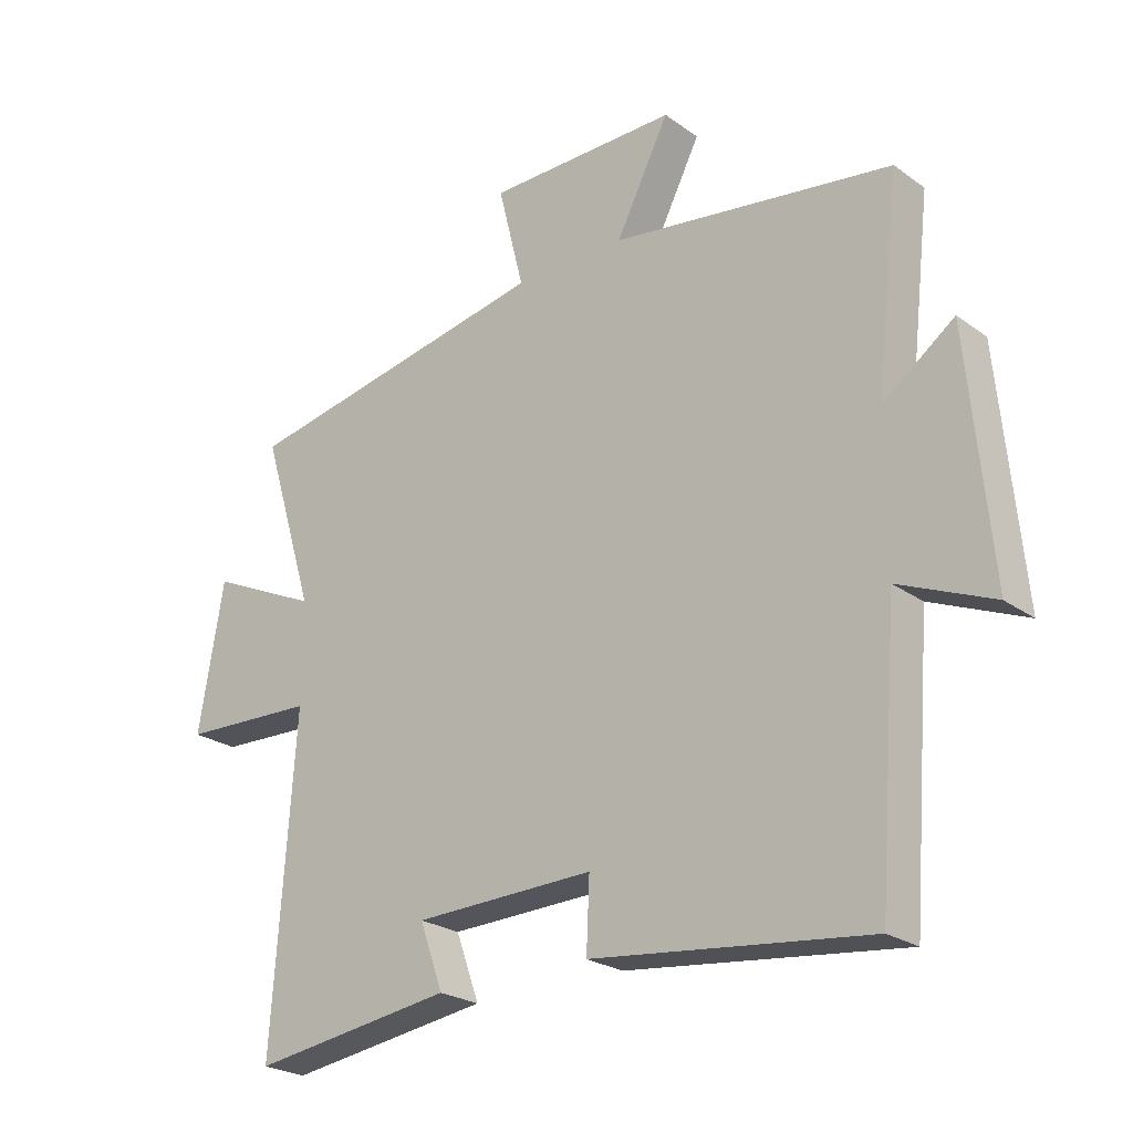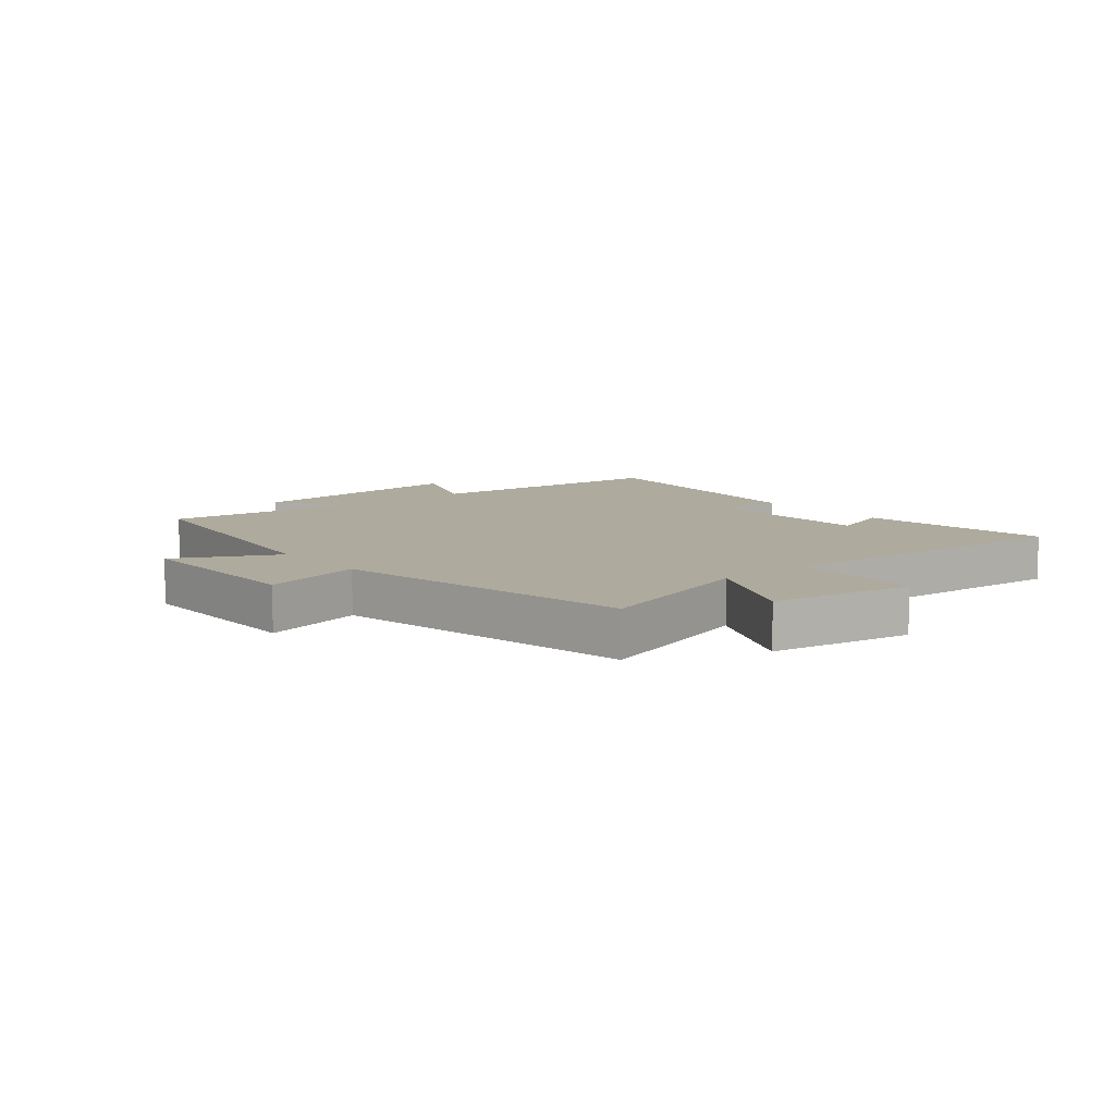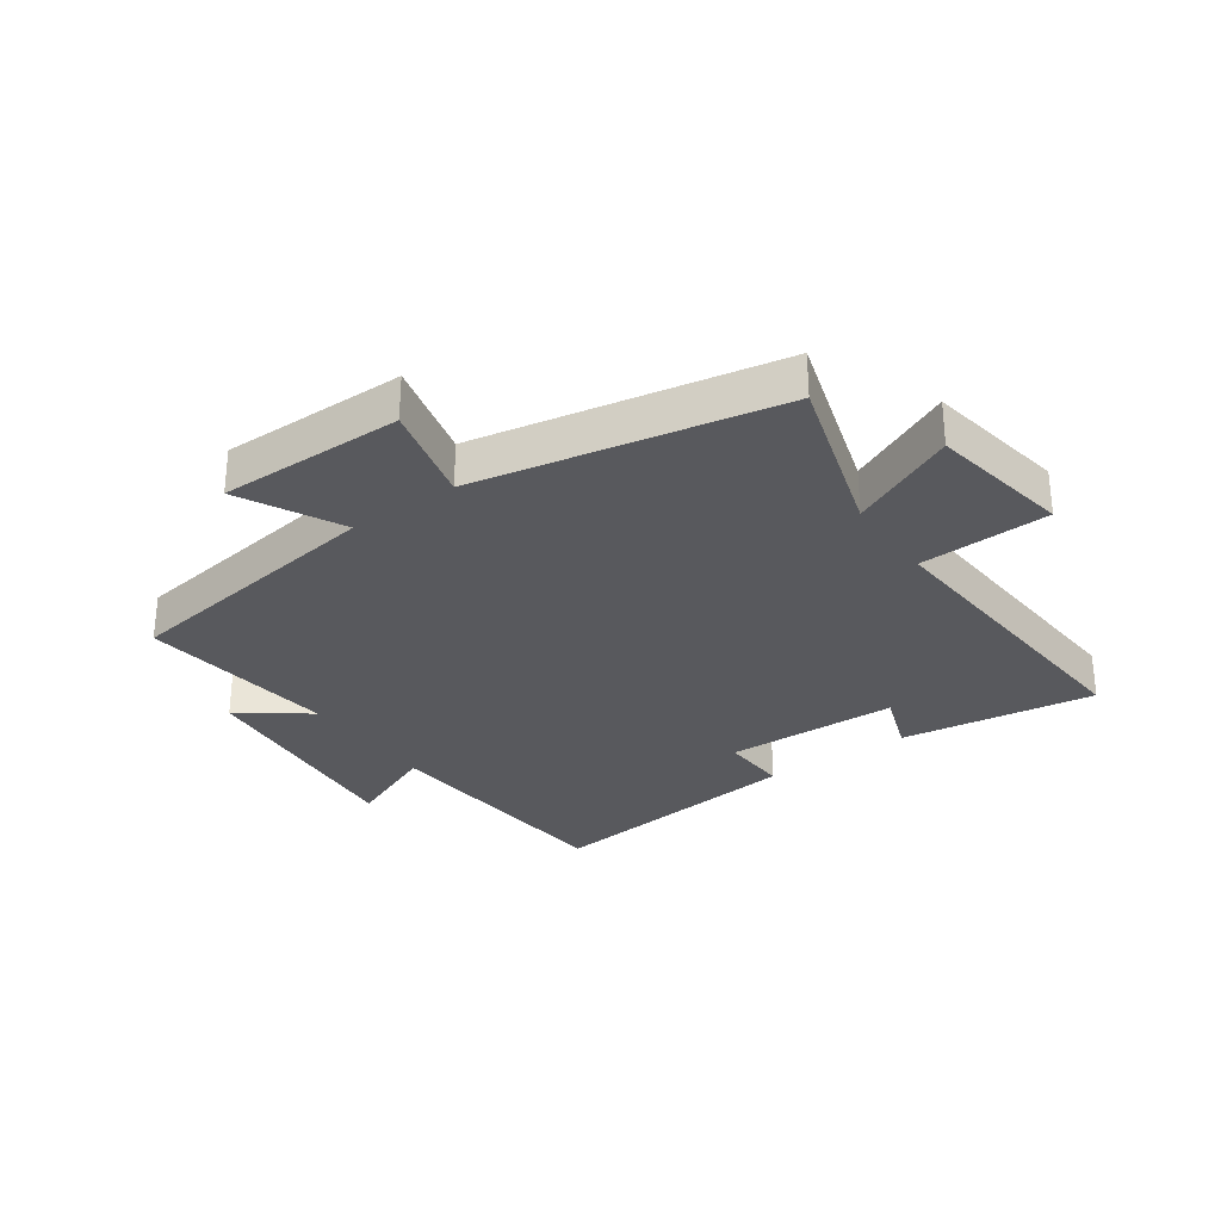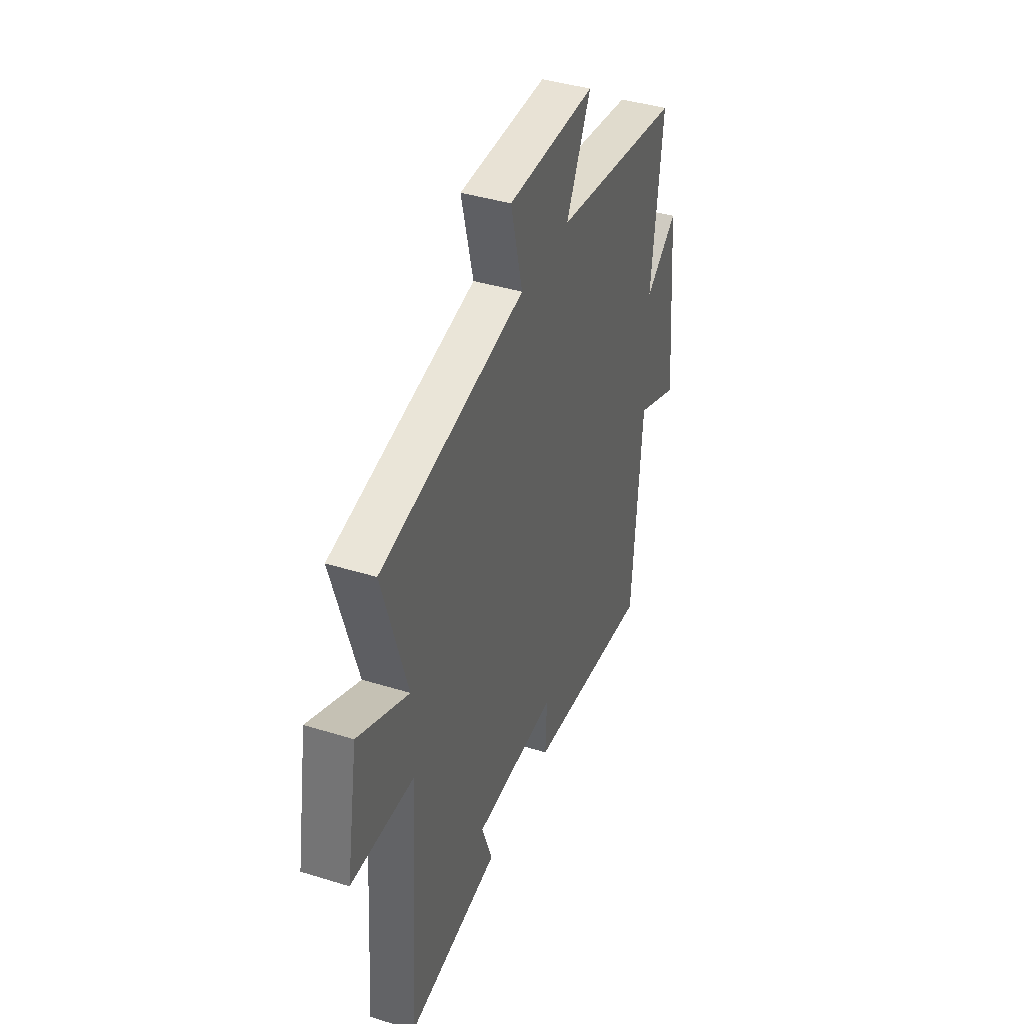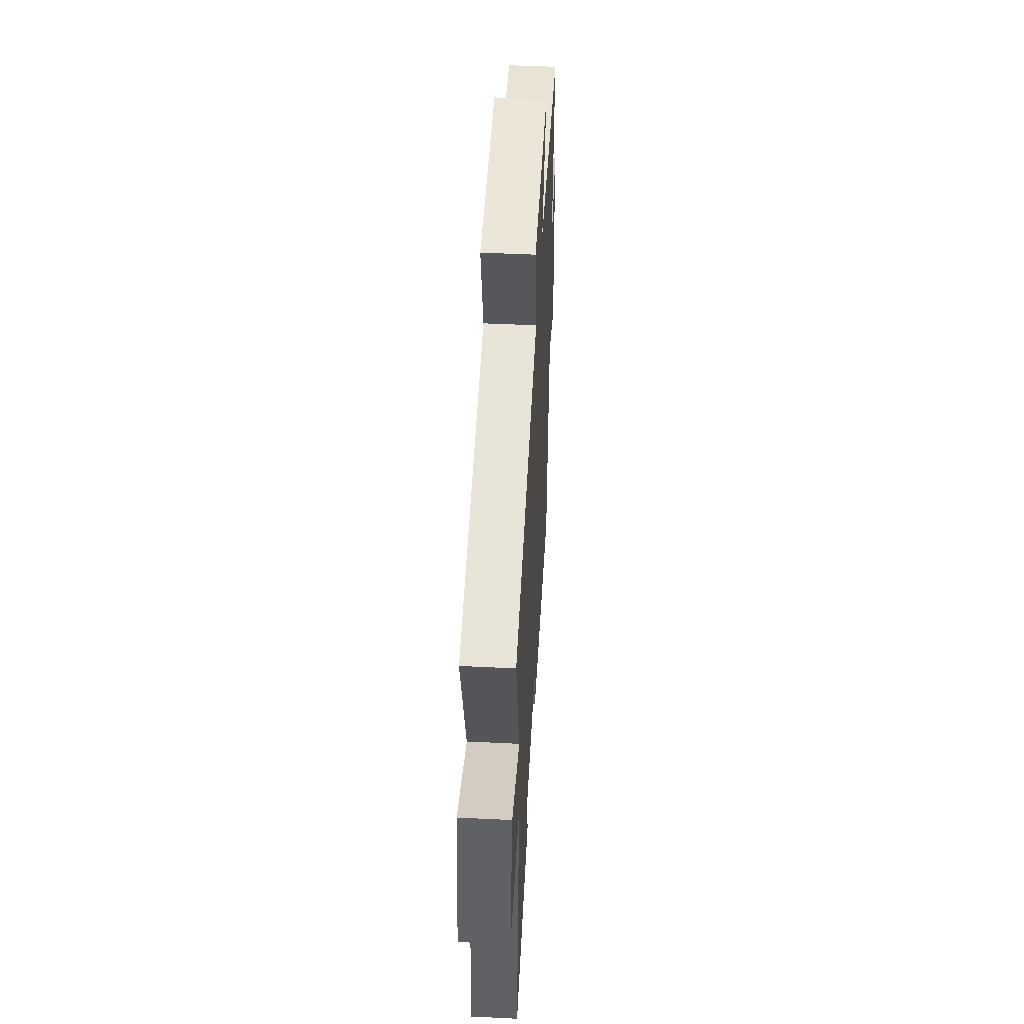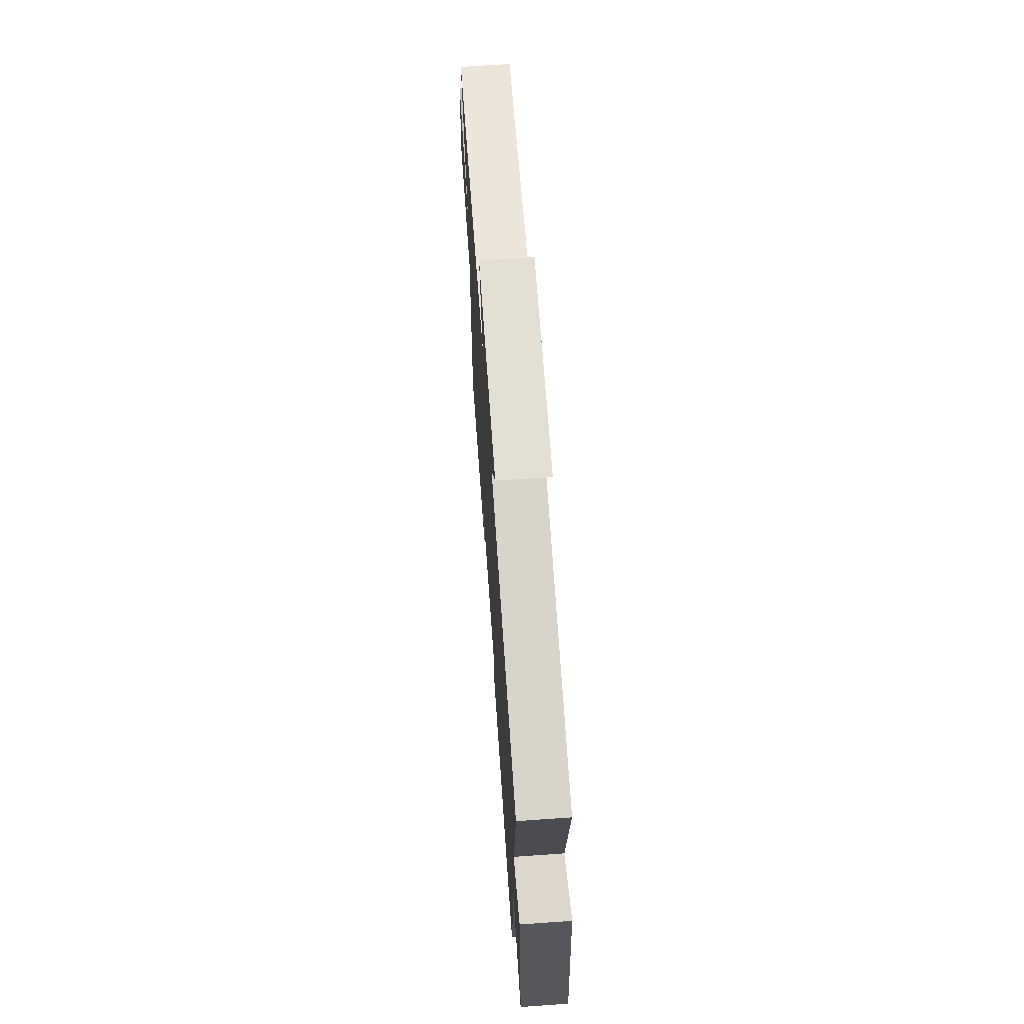
<metadata>
{"format":"obj","ext":"obj","renderer":"f3d","projection":"perspective","resolution":1024,"background":"white","views":[{"elev":-24.1,"azim":-139.6,"up":"+Z"},{"elev":9.2,"azim":50.4,"up":"+Y"},{"elev":-30.0,"azim":35.2,"up":"+Y"},{"elev":40.4,"azim":110.9,"up":"+Z"},{"elev":49.0,"azim":93.1,"up":"+Z"},{"elev":67.5,"azim":-94.0,"up":"+Z"}]}
</metadata>
<code>
v -0.538 0.07 0.435
v -0.091 0.07 0.5
v -0.176 0.07 0.667
v 0.128 0.07 0.665
v 0.087 0.07 0.5
v 0.585 0.07 0.404
v 0.5 0.07 0.127
v 0.675 0.07 0.208
v 0.715 0.07 -0.026
v 0.5 0.07 -0.035
v 0.536 0.07 -0.546
v 0.215 0.07 -0.5
v 0.252 0.07 -0.397
v -0.034 0.07 -0.389
v -0.029 0.07 -0.5
v -0.467 0.07 -0.55
v -0.5 0.07 -0.13
v -0.649 0.07 -0.193
v -0.613 0.07 0.191
v -0.5 0.07 0.108
v -0.538 0 0.435
v -0.091 0 0.5
v -0.176 0 0.667
v 0.128 0 0.665
v 0.087 0 0.5
v 0.585 0 0.404
v 0.5 0 0.127
v 0.675 0 0.208
v 0.715 0 -0.026
v 0.5 0 -0.035
v 0.536 0 -0.546
v 0.215 0 -0.5
v 0.252 0 -0.397
v -0.034 0 -0.389
v -0.029 0 -0.5
v -0.467 0 -0.55
v -0.5 0 -0.13
v -0.649 0 -0.193
v -0.613 0 0.191
v -0.5 0 0.108
f 17 18 19 20
f 16 17 20
f 15 16 20
f 14 15 20
f 20 1 2
f 14 20 2
f 13 14 2
f 10 11 12 13
f 10 13 2
f 7 8 9 10
f 7 10 2 3
f 5 6 7
f 5 7 3
f 3 4 5
f 40 39 38 37
f 40 37 36
f 40 36 35
f 40 35 34
f 22 21 40
f 22 40 34
f 22 34 33
f 33 32 31 30
f 22 33 30
f 30 29 28 27
f 23 22 30 27
f 27 26 25
f 23 27 25
f 25 24 23
f 1 21 22 2
f 2 22 23 3
f 3 23 24 4
f 4 24 25 5
f 5 25 26 6
f 6 26 27 7
f 7 27 28 8
f 8 28 29 9
f 9 29 30 10
f 10 30 31 11
f 11 31 32 12
f 12 32 33 13
f 13 33 34 14
f 14 34 35 15
f 15 35 36 16
f 16 36 37 17
f 17 37 38 18
f 18 38 39 19
f 19 39 40 20
f 20 40 21 1

</code>
